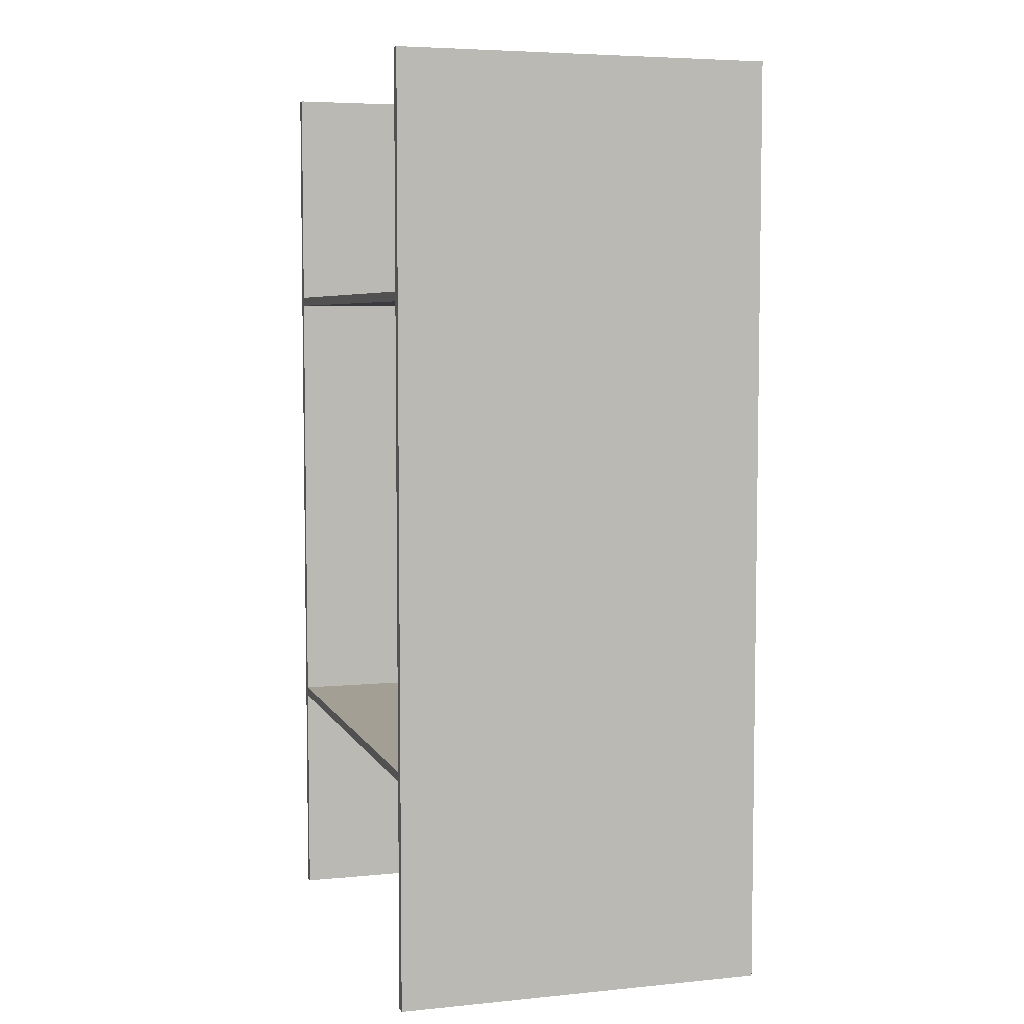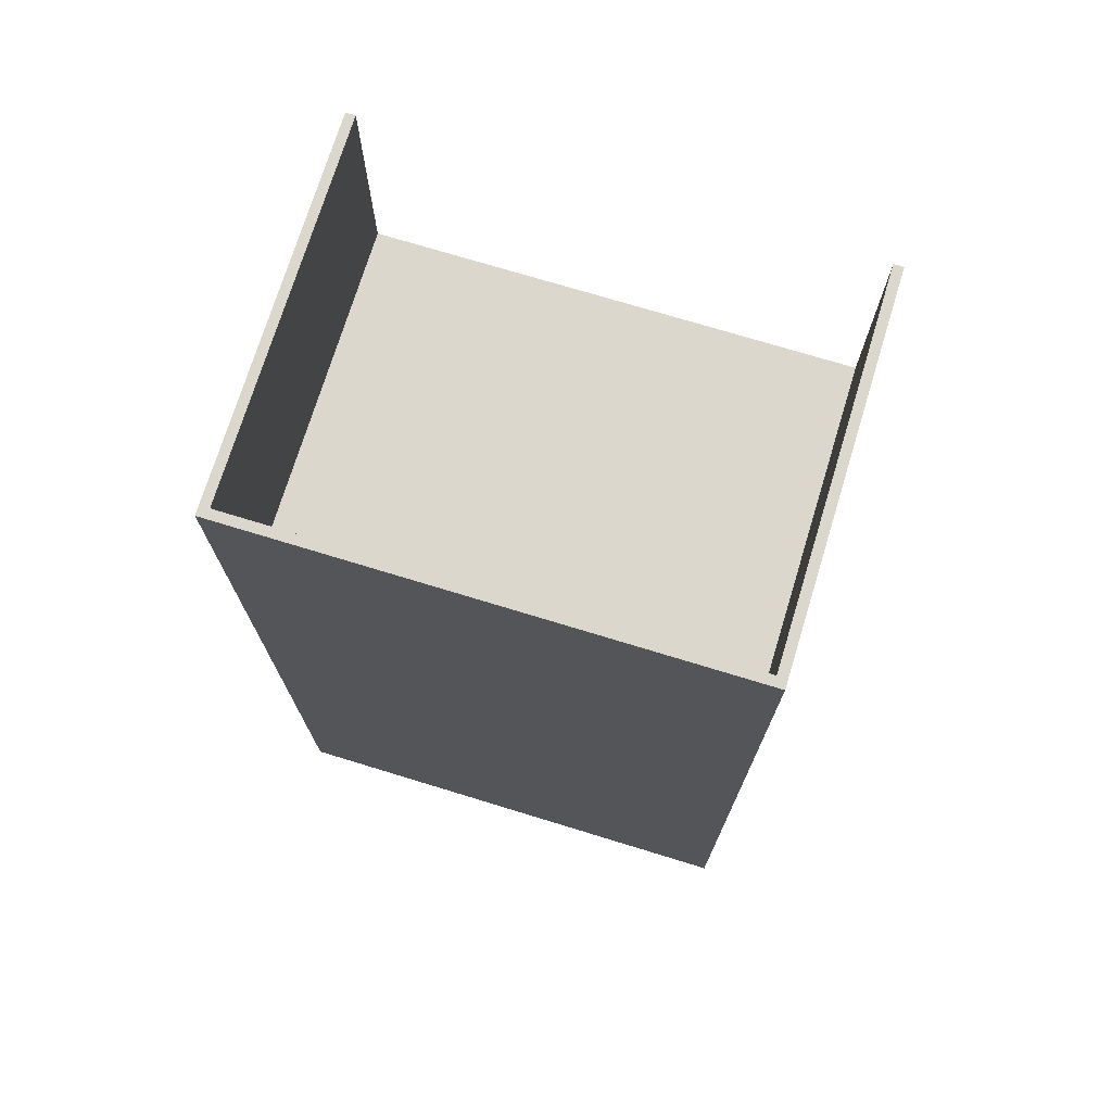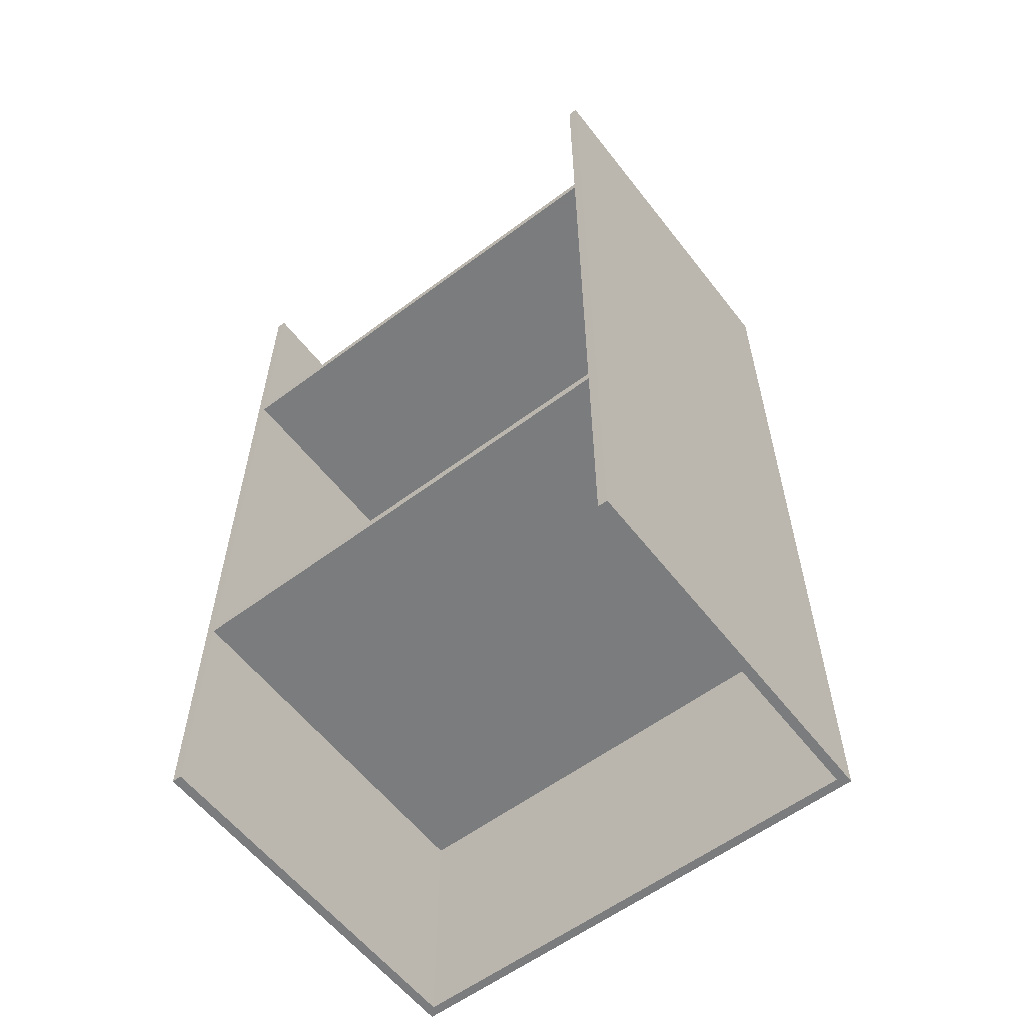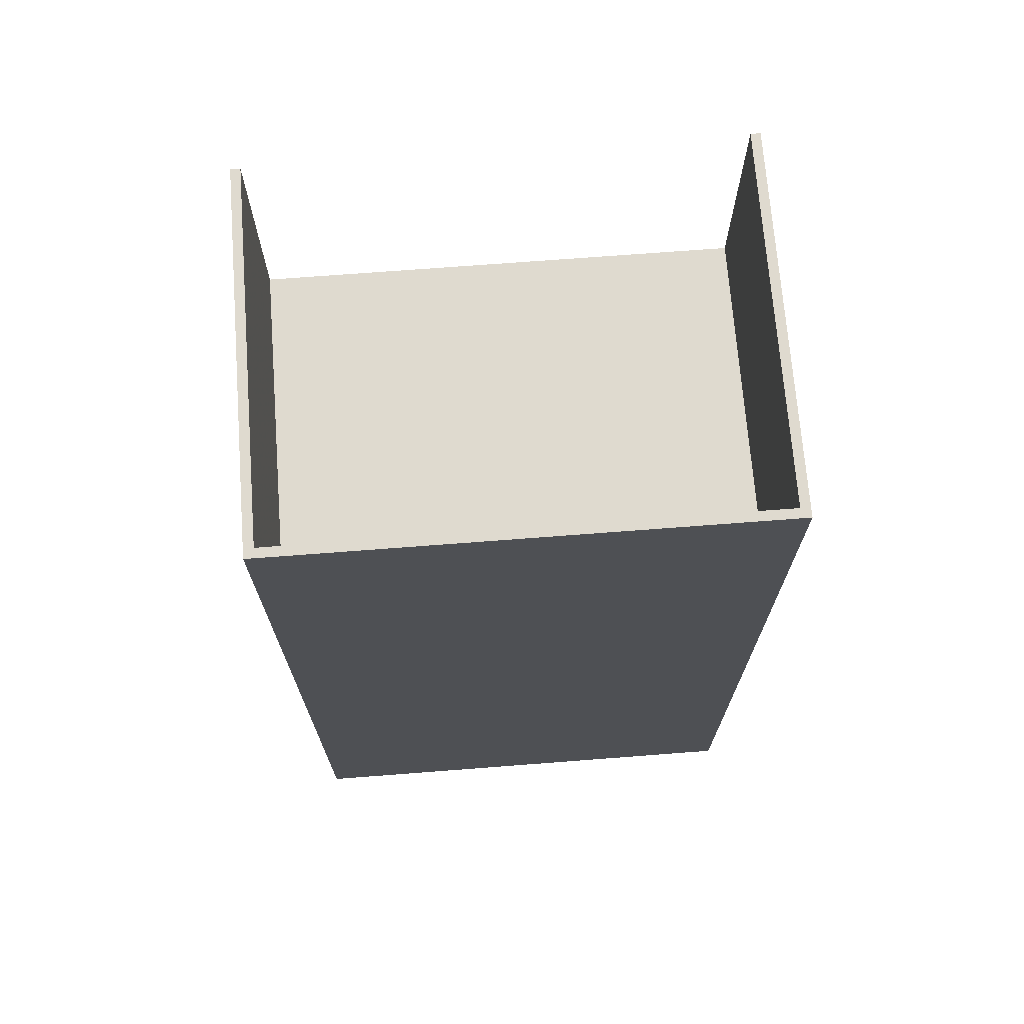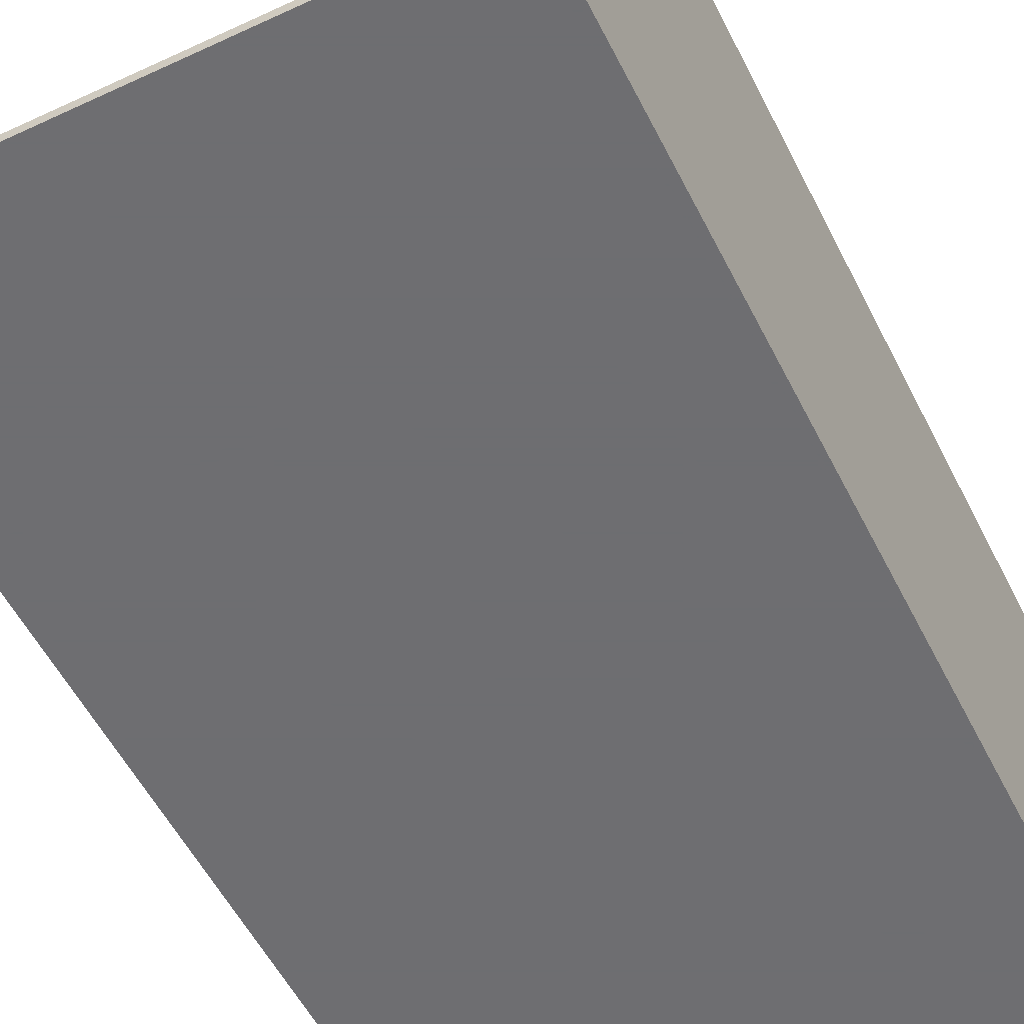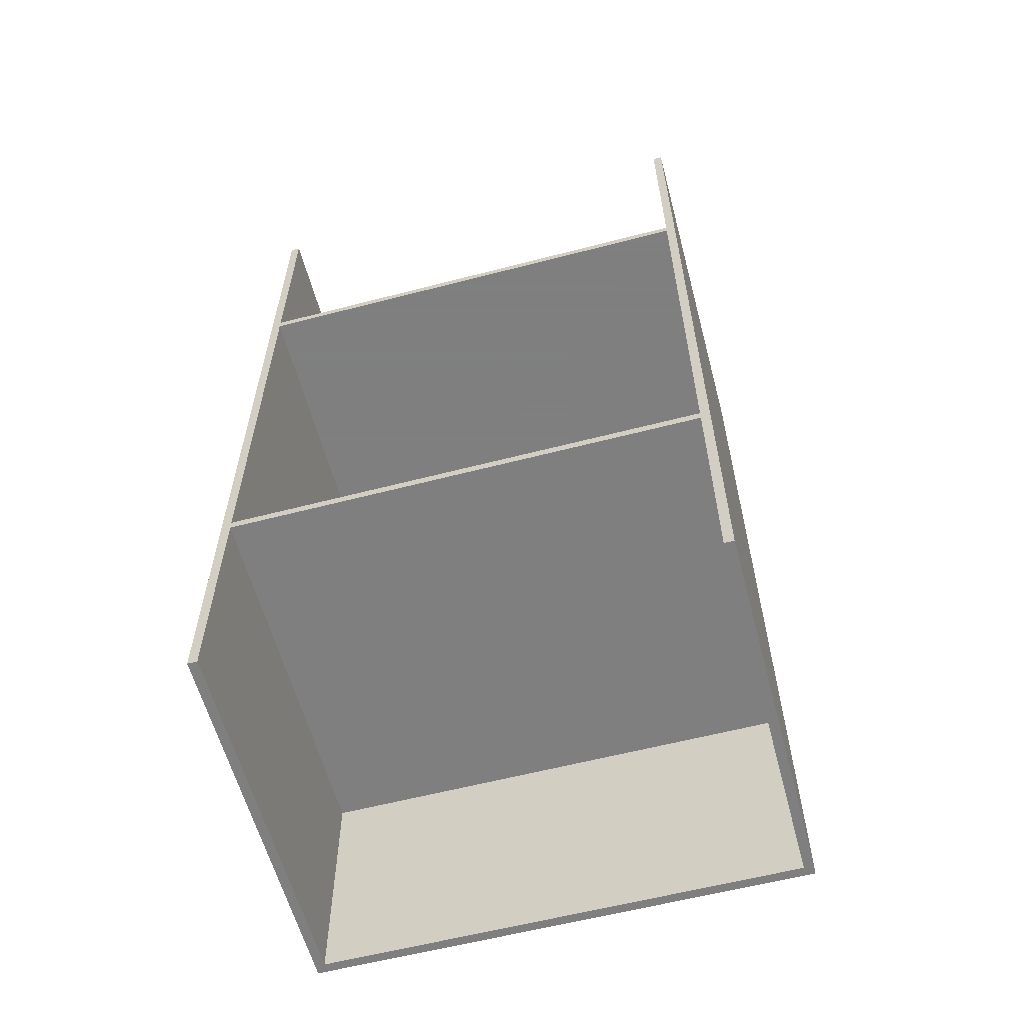
<metadata>
{"format":"obj","ext":"obj","renderer":"f3d","projection":"perspective","resolution":1024,"background":"white","views":[{"elev":5.5,"azim":73.2,"up":"+Y"},{"elev":73.2,"azim":-163.0,"up":"+Y"},{"elev":-58.6,"azim":37.6,"up":"+Y"},{"elev":70.8,"azim":175.6,"up":"+Y"},{"elev":-54.4,"azim":-153.7,"up":"+Z"},{"elev":-59.9,"azim":14.9,"up":"+Y"}]}
</metadata>
<code>
v  -25 -50 0
v  25 -50 0
v  -25 50 0
v  25 50 0
v  -25 -50 1
v  25 -50 1
v  -25 50 1
v  25 50 1
g Box001
f 1 3 4
f 4 2 1
f 5 6 8
f 8 7 5
f 1 2 6
f 6 5 1
f 2 4 8
f 8 6 2
f 4 3 7
f 7 8 4
f 3 1 5
f 5 7 3
v  -26 -50 0
v  -25 -50 0
v  -26 50 0
v  -25 50 0
v  -26 -50 40
v  -25 -50 40
v  -26 50 40
v  -25 50 40
g Box002
f 9 11 12
f 12 10 9
f 13 14 16
f 16 15 13
f 9 10 14
f 14 13 9
f 10 12 16
f 16 14 10
f 12 11 15
f 15 16 12
f 11 9 13
f 13 15 11
v  25 -50 0
v  26 -50 0
v  25 50 0
v  26 50 0
v  25 -50 40
v  26 -50 40
v  25 50 40
v  26 50 40
g Box003
f 17 19 20
f 20 18 17
f 21 22 24
f 24 23 21
f 17 18 22
f 22 21 17
f 18 20 24
f 24 22 18
f 20 19 23
f 23 24 20
f 19 17 21
f 21 23 19
v  -25 24.5 0
v  25 24.5 0
v  -25 25.5 0
v  25 25.5 0
v  -25 24.5 40
v  25 24.5 40
v  -25 25.5 40
v  25 25.5 40
g Box004
f 25 27 28
f 28 26 25
f 29 30 32
f 32 31 29
f 25 26 30
f 30 29 25
f 26 28 32
f 32 30 26
f 28 27 31
f 31 32 28
f 27 25 29
f 29 31 27
v  -25 -25.5 0
v  25 -25.5 0
v  -25 -24.5 0
v  25 -24.5 0
v  -25 -25.5 40
v  25 -25.5 40
v  -25 -24.5 40
v  25 -24.5 40
g Box005
f 33 35 36
f 36 34 33
f 37 38 40
f 40 39 37
f 33 34 38
f 38 37 33
f 34 36 40
f 40 38 34
f 36 35 39
f 39 40 36
f 35 33 37
f 37 39 35

</code>
